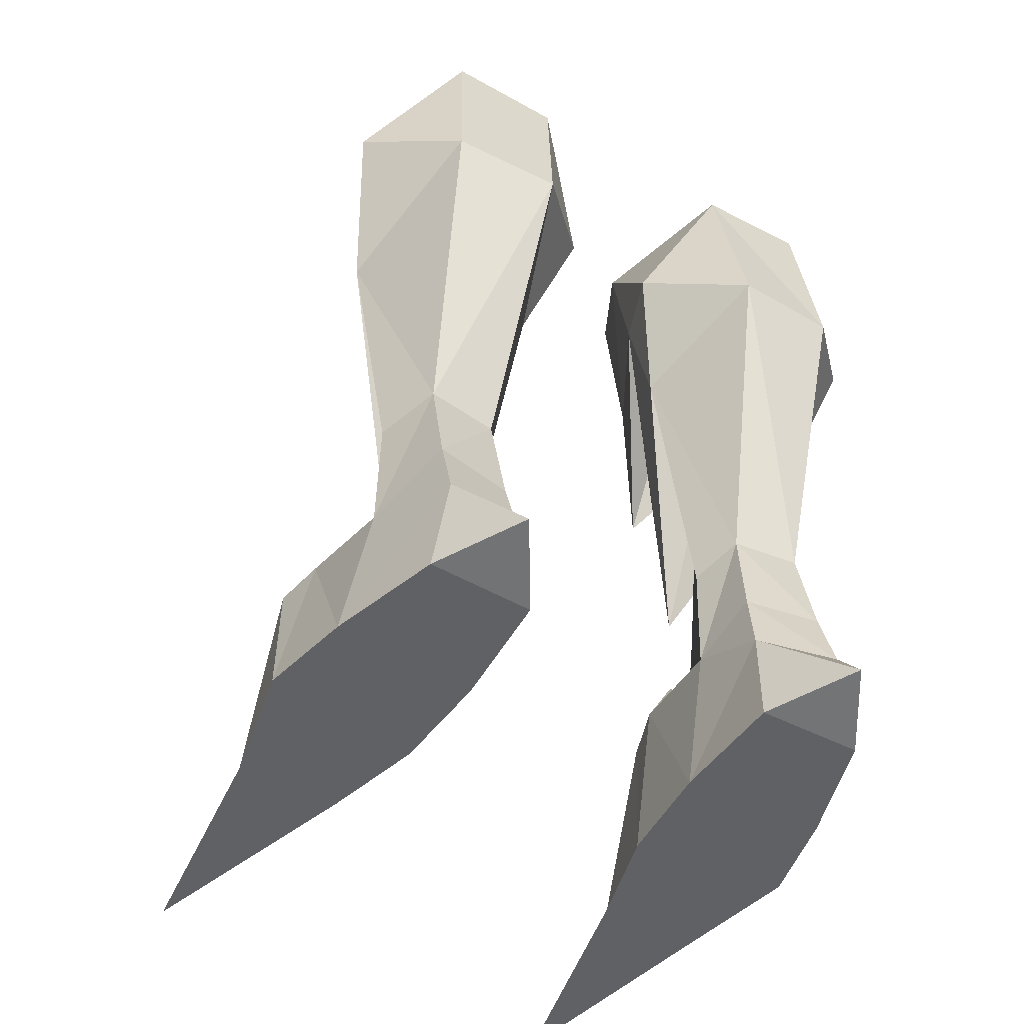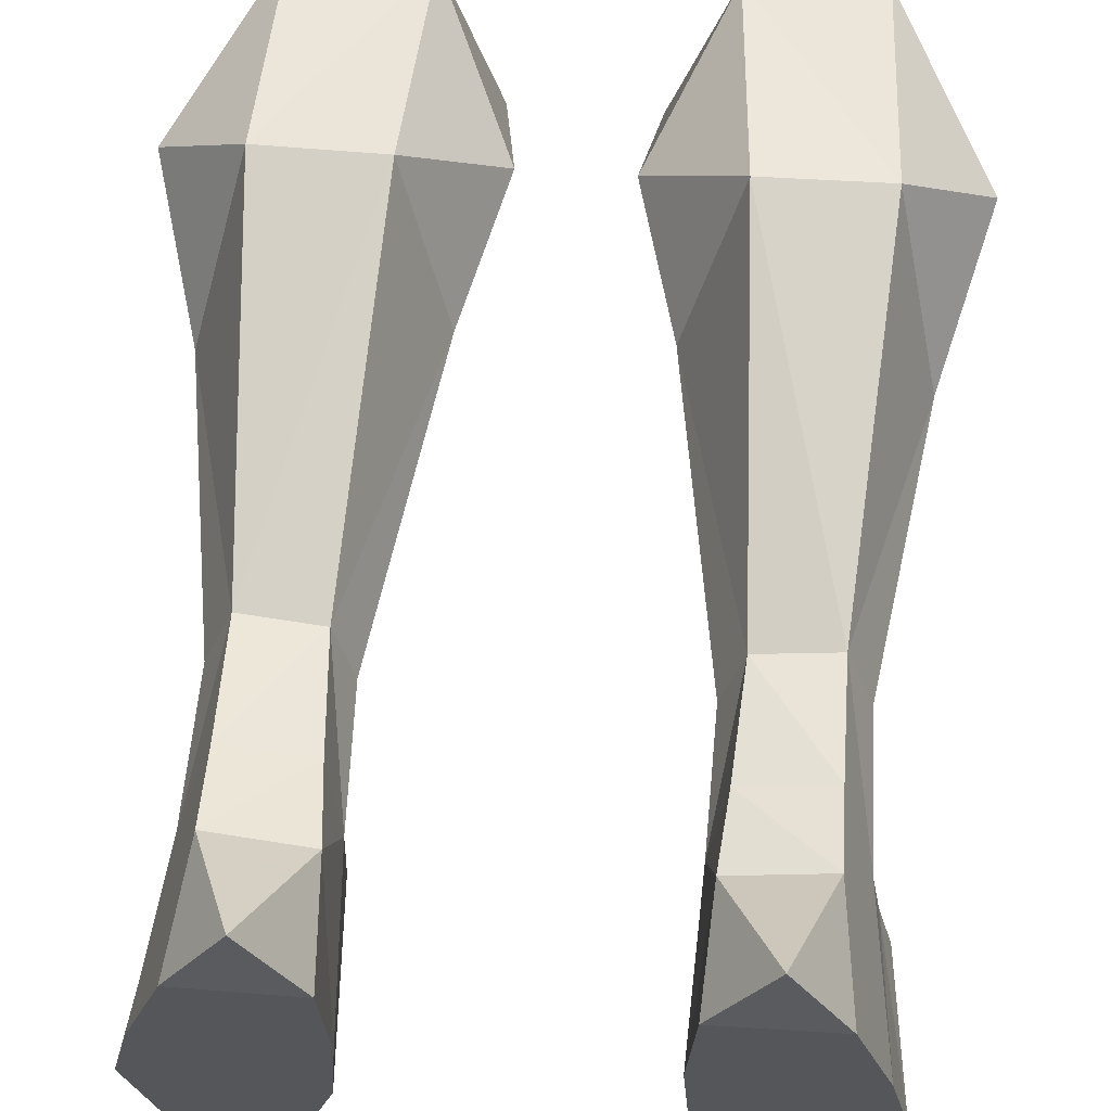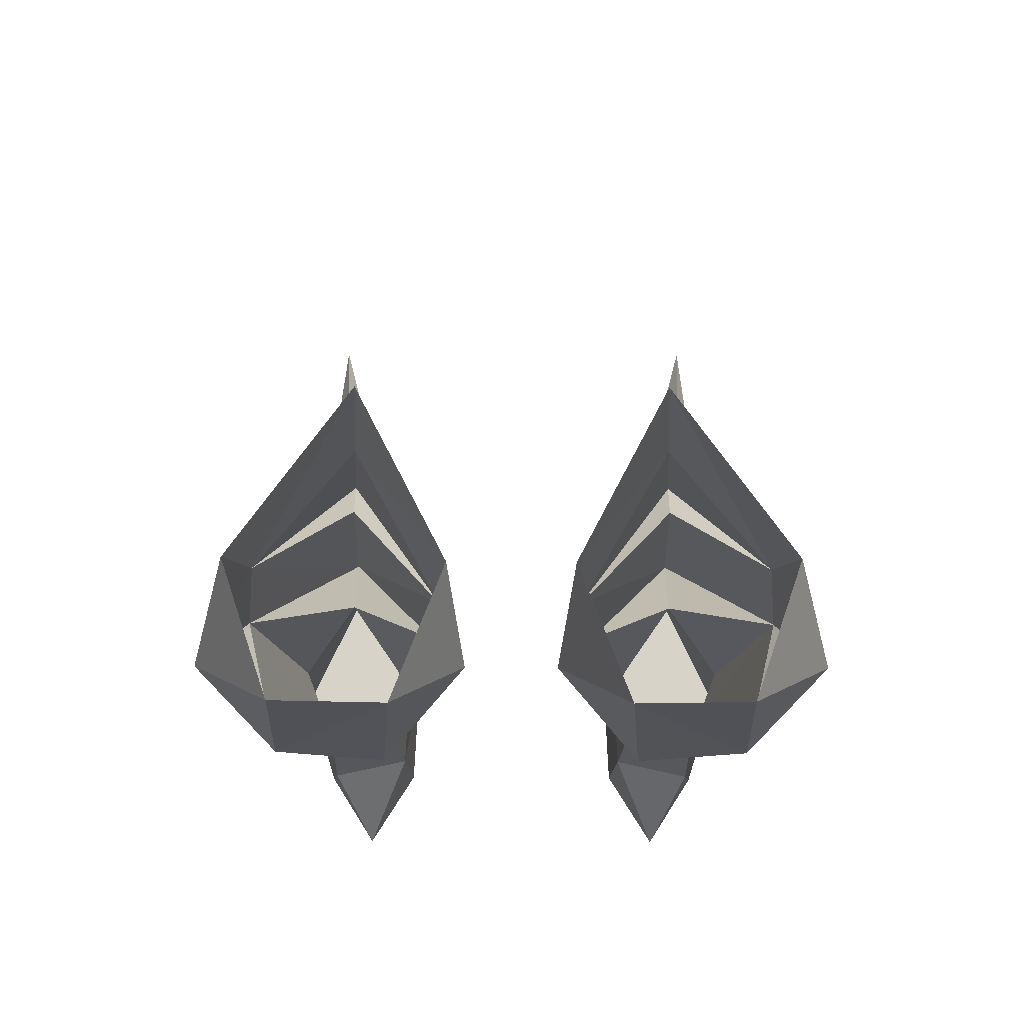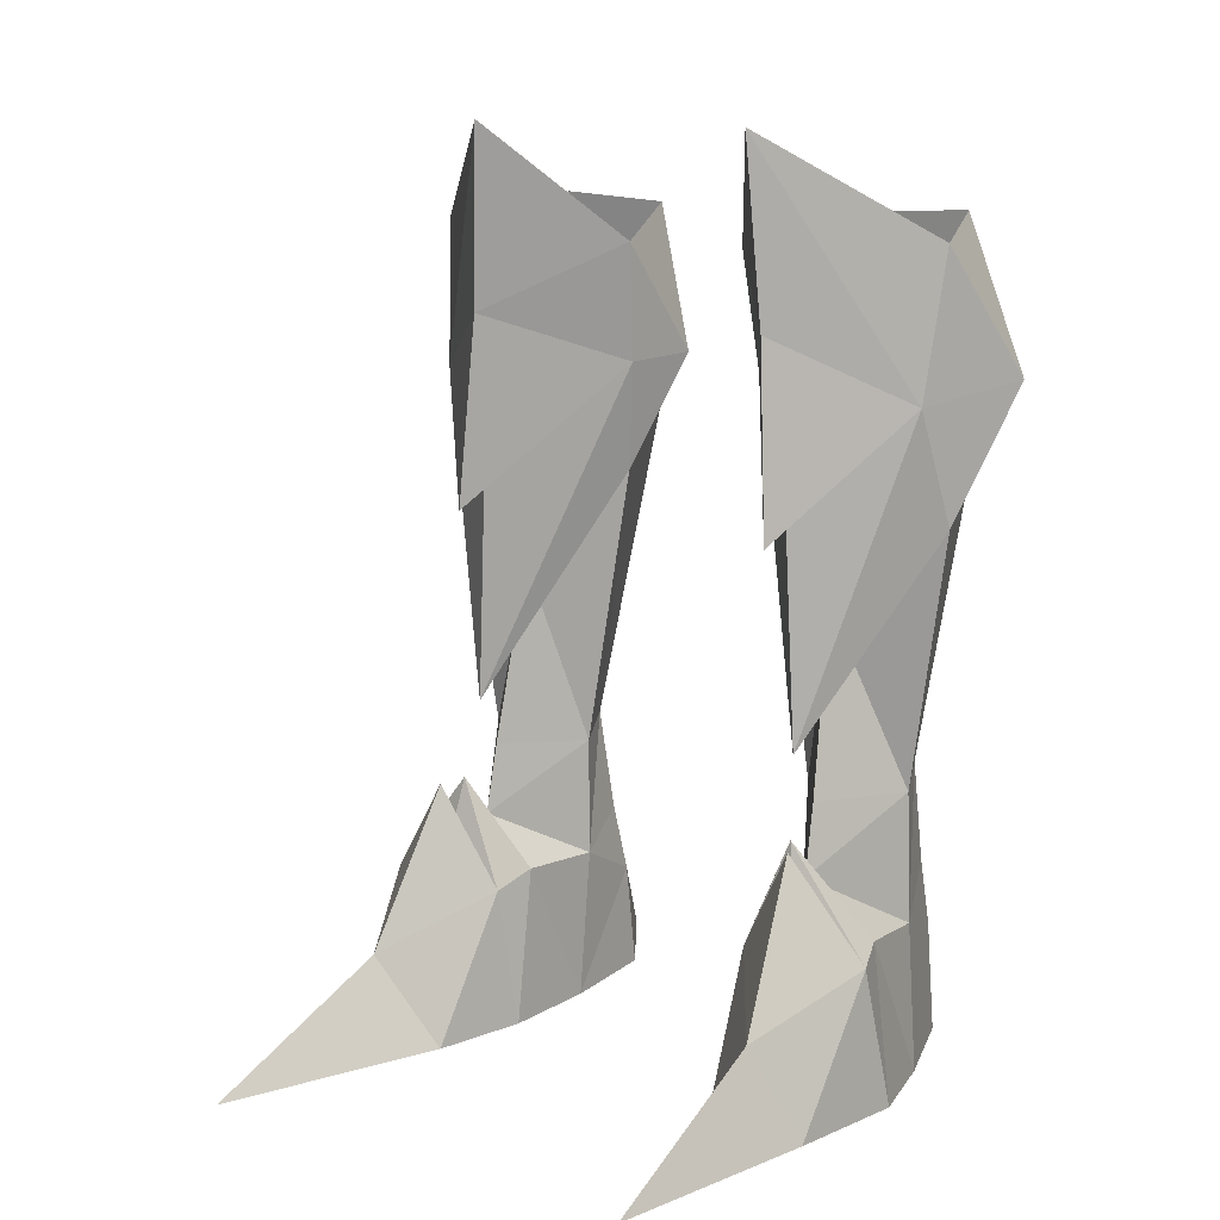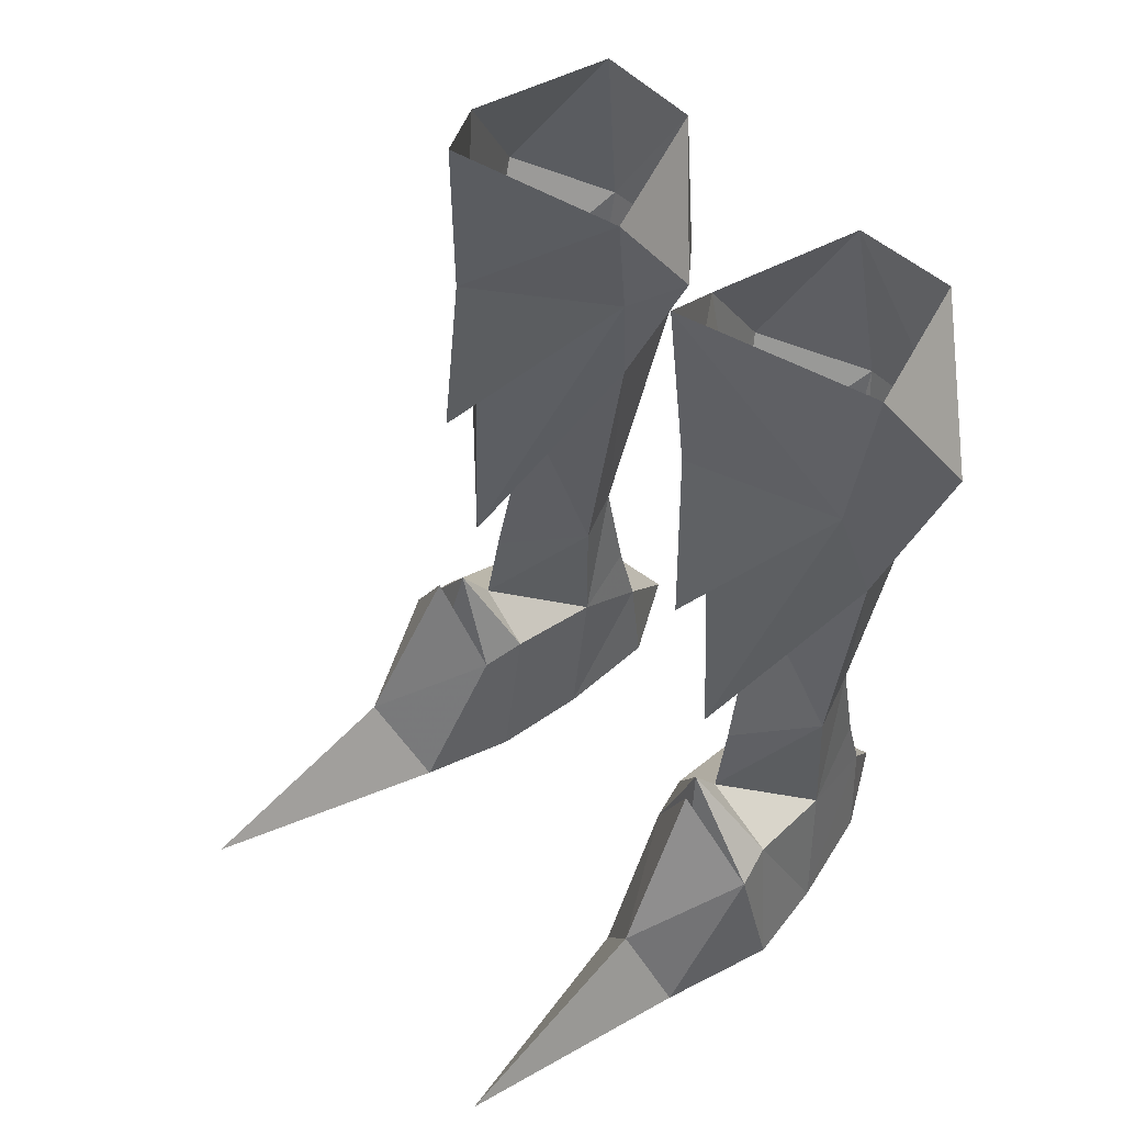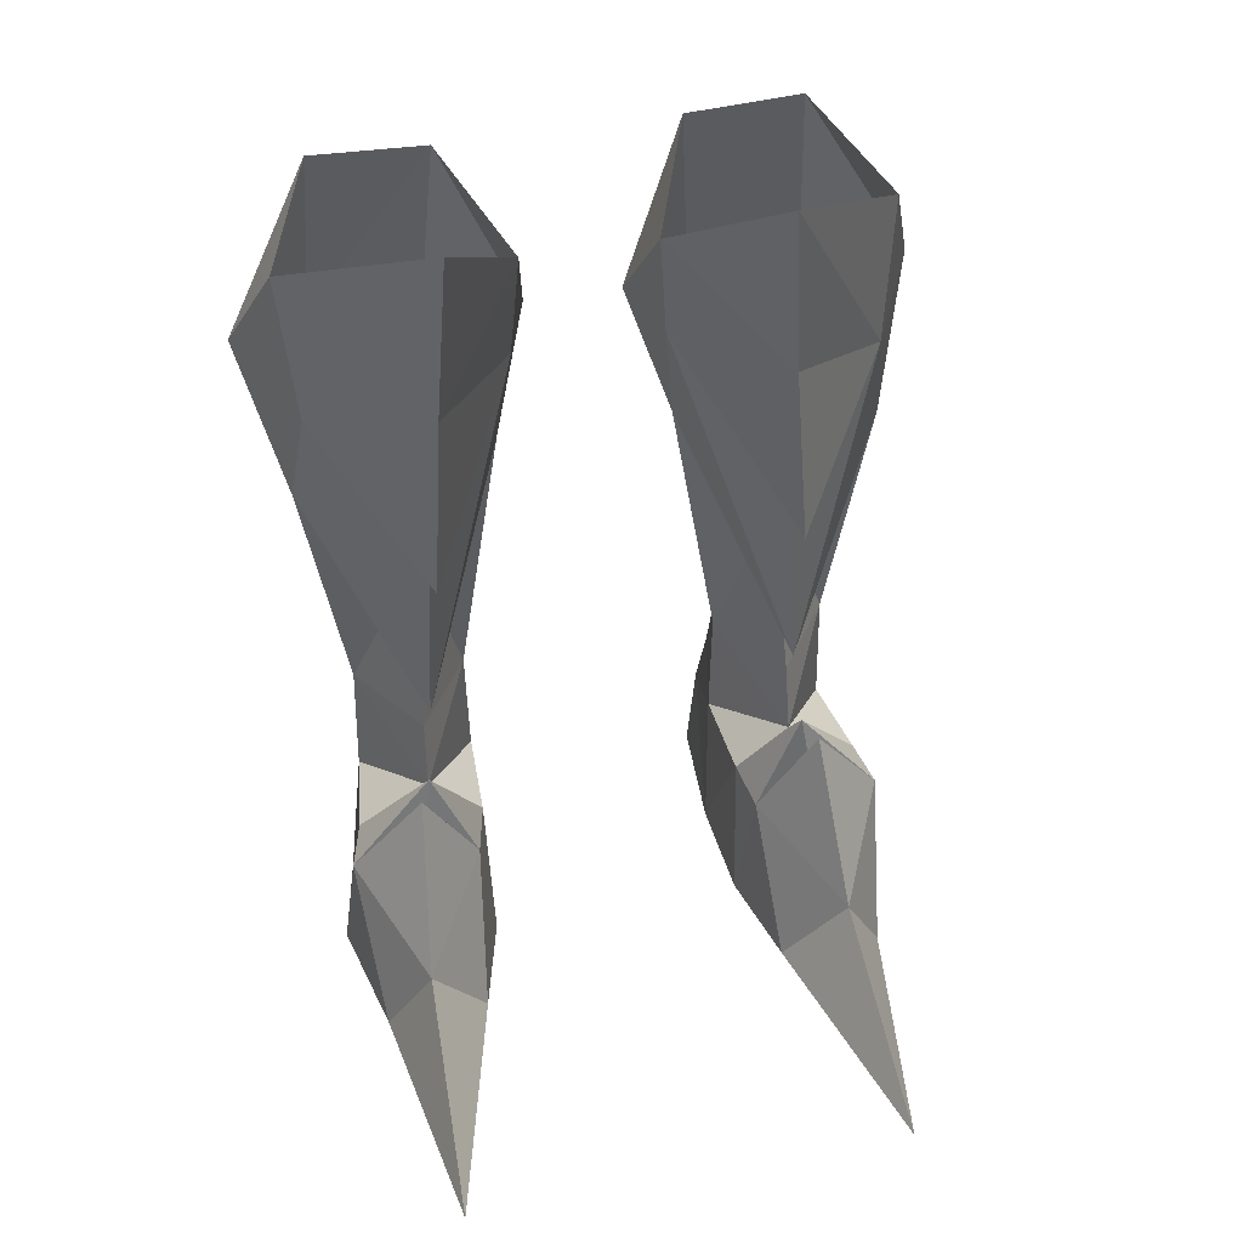
<metadata>
{"format":"obj","ext":"obj","renderer":"f3d","projection":"perspective","resolution":1024,"background":"white","views":[{"elev":-49.4,"azim":149.1,"up":"+Z"},{"elev":63.9,"azim":-175.9,"up":"+Y"},{"elev":76.1,"azim":-179.8,"up":"+Z"},{"elev":13.1,"azim":33.2,"up":"+Z"},{"elev":48.7,"azim":47.7,"up":"+Z"},{"elev":45.6,"azim":-12.1,"up":"+Z"}]}
</metadata>
<code>
g warrior_shoe_female_45500
v 3.92 6.739 18.76
v 7.264 6.509 18.96
v 6.594 4.028 8.676
v 4.475 3.822 8.575
v 3.504 5.866 24.63
v 6.96 5.835 24.81
v 8.59 -1.034 -0.06518
v 8.002 1.719 -0.0652
v 7.8 -0.6577 4.673
v 8.194 -1.9 4.321
v 8.002 1.719 -0.0652
v 8.59 -1.034 -0.06518
v 3.877 -1.659 -0.06577
v 3.662 1.46 -0.06577
v 3.837 4.939 -0.06566
v 6.965 5.013 -0.06528
v 6.965 5.013 -0.06528
v 6.584 5.285 3.197
v 7.423 2.292 4.257
v 5.692 -1.846 7.62
v 3.994 -0.7675 4.687
v 4.329 -2.058 4.273
v 5.992 -2.28 5.547
v 3.662 1.46 -0.06577
v 3.877 -1.659 -0.06577
v 4.03 4.725 3.169
v 4.243 4.29 5.333
v 6.579 4.689 5.376
v 3.846 2.272 4.396
v 4.03 4.725 3.169
v 3.837 4.939 -0.06566
v 7.796 -4.675 -0.06529
v 4.686 -4.601 -0.06564
v 4.475 3.822 8.575
v 6.594 4.028 8.676
v 4.475 3.822 8.575
v 4.243 4.29 5.333
v 3.921 2.347 8.063
v 7.315 2.225 8.277
v 7.315 2.225 8.277
v 8.523 1.95 16.22
v 5.283 0.9354 13.85
v 5.568 -0.3266 8.335
v 5.446 -1.334 9.953
v 5.093 -1.429 17.72
v 2.22 2.072 20.17
v 2.551 2.552 16.78
v 8.077 0.8885 19.76
v 3.921 2.347 8.063
v 4.425 -2.657 27.44
v 4.777 -2.308 21.89
v 8.45 1.553 24.26
v 1.909 1.565 23.8
v 3.92 6.739 18.76
v 4.475 3.822 8.575
v -6.604 4.028 8.676
v -7.274 6.509 18.96
v -3.931 6.739 18.76
v -4.485 3.822 8.575
v -3.514 5.866 24.63
v -6.971 5.835 24.81
v -7.81 -0.6577 4.673
v -8.013 1.719 -0.06521
v -8.6 -1.034 -0.06519
v -8.205 -1.9 4.321
v -3.888 -1.659 -0.06576
v -8.6 -1.034 -0.06519
v -8.013 1.719 -0.06521
v -3.673 1.46 -0.06576
v -6.975 5.013 -0.06528
v -3.847 4.939 -0.06565
v -6.594 5.285 3.197
v -6.975 5.013 -0.06528
v -7.433 2.292 4.257
v -4.34 -2.058 4.273
v -4.004 -0.7675 4.687
v -5.702 -1.846 7.62
v -6.002 -2.28 5.547
v -3.888 -1.659 -0.06576
v -3.673 1.46 -0.06576
v -4.254 4.29 5.333
v -4.041 4.725 3.169
v -6.59 4.689 5.376
v -4.041 4.725 3.169
v -3.856 2.272 4.396
v -3.847 4.939 -0.06565
v -4.696 -4.601 -0.06564
v -7.806 -4.675 -0.06529
v -4.485 3.822 8.575
v -6.604 4.028 8.676
v -4.254 4.29 5.333
v -4.485 3.822 8.575
v -3.931 2.347 8.063
v -7.325 2.225 8.277
v -5.293 0.9354 13.85
v -8.533 1.95 16.22
v -7.325 2.225 8.277
v -5.578 -0.3267 8.335
v -2.141 2.072 20.16
v -5.103 -1.429 17.72
v -5.457 -1.334 9.953
v -2.561 2.552 16.78
v -8.087 0.8885 19.76
v -3.931 2.347 8.063
v -4.788 -2.308 21.89
v -4.435 -2.657 27.44
v -8.46 1.553 24.26
v -1.919 1.565 23.8
v -4.485 3.822 8.575
v -3.931 6.739 18.76
v 5.614 -0.8097 6.196
v 5.161 -2.649 16.06
v 9.667 4.081 20.31
v 1.414 4.095 20.3
v 5.614 -0.8097 6.196
v 4.686 -4.601 -0.06564
v 6.71 -12.34 0.4863
v 6.448 -5.498 2.866
v 6.029 -2.607 7.537
v 7.796 -4.675 -0.06529
v 5.399 7.468 0.2541
v 5.399 7.468 0.2541
v 6.71 -12.34 0.4863
v 3.504 5.866 24.63
v -5.624 -0.8097 6.196
v -5.172 -2.649 16.06
v -9.677 4.081 20.31
v -1.424 4.095 20.3
v -5.624 -0.8097 6.196
v -4.696 -4.601 -0.06564
v -6.458 -5.498 2.866
v -6.721 -12.34 0.4863
v -6.039 -2.607 7.537
v -7.806 -4.675 -0.06529
v -5.41 7.468 0.2542
v -5.41 7.468 0.2542
v -6.721 -12.34 0.4863
v -3.514 5.866 24.63
f 1 2 3
f 1 3 4
f 2 1 5
f 2 5 6
f 7 8 9
f 7 9 10
f 11 12 13
f 11 13 14
f 14 15 16
f 14 16 11
f 8 17 18
f 8 18 19
f 20 21 22
f 20 22 23
f 21 24 25
f 21 25 22
f 18 26 27
f 18 27 28
f 10 9 20
f 10 20 23
f 24 29 30
f 24 30 31
f 12 32 33
f 12 33 13
f 28 27 34
f 28 34 35
f 36 37 29
f 36 29 38
f 19 28 35
f 19 35 39
f 40 41 42
f 40 42 43
f 44 45 46
f 44 46 47
f 44 41 48
f 44 48 45
f 42 47 49
f 42 49 43
f 3 2 41
f 3 41 40
f 50 51 48
f 50 48 52
f 53 46 51
f 53 51 50
f 47 54 55
f 47 55 49
f 56 57 58
f 56 58 59
f 60 58 57
f 60 57 61
f 62 63 64
f 62 64 65
f 66 67 68
f 66 68 69
f 70 71 69
f 70 69 68
f 72 73 63
f 72 63 74
f 75 76 77
f 75 77 78
f 79 80 76
f 79 76 75
f 81 82 72
f 81 72 83
f 77 62 65
f 77 65 78
f 84 85 80
f 84 80 86
f 87 88 67
f 87 67 66
f 89 81 83
f 89 83 90
f 85 91 92
f 85 92 93
f 90 83 74
f 90 74 94
f 95 96 97
f 95 97 98
f 99 100 101
f 99 101 102
f 103 96 101
f 103 101 100
f 104 102 95
f 104 95 98
f 96 57 56
f 96 56 97
f 103 105 106
f 103 106 107
f 105 99 108
f 105 108 106
f 109 110 102
f 109 102 104
f 40 43 111
f 111 43 49
f 48 112 45
f 45 112 46
f 112 51 46
f 48 41 113
f 46 114 47
f 48 51 112
f 115 19 39
f 116 117 118
f 10 23 119
f 7 10 120
f 16 15 121
f 122 26 18
f 29 37 30
f 38 29 115
f 115 21 20
f 17 122 18
f 31 30 122
f 9 8 19
f 123 33 32
f 10 119 118
f 119 22 118
f 22 119 23
f 115 20 9
f 29 24 21
f 18 28 19
f 118 22 116
f 118 117 120
f 10 118 120
f 22 25 116
f 115 9 19
f 29 21 115
f 6 52 113
f 52 48 113
f 2 6 113
f 46 53 114
f 53 124 114
f 124 54 114
f 114 54 47
f 47 42 44
f 41 2 113
f 41 44 42
f 97 125 98
f 125 104 98
f 103 100 126
f 100 99 126
f 126 99 105
f 103 127 96
f 99 102 128
f 103 126 105
f 129 94 74
f 130 131 132
f 65 133 78
f 64 134 65
f 70 135 71
f 136 72 82
f 85 84 91
f 93 129 85
f 129 77 76
f 73 72 136
f 86 136 84
f 62 74 63
f 137 88 87
f 65 131 133
f 133 131 75
f 75 78 133
f 129 62 77
f 85 76 80
f 72 74 83
f 131 130 75
f 131 134 132
f 65 134 131
f 75 130 79
f 129 74 62
f 85 129 76
f 61 127 107
f 107 127 103
f 57 127 61
f 99 128 108
f 108 128 138
f 138 128 110
f 128 102 110
f 102 101 95
f 96 127 57
f 96 95 101

</code>
